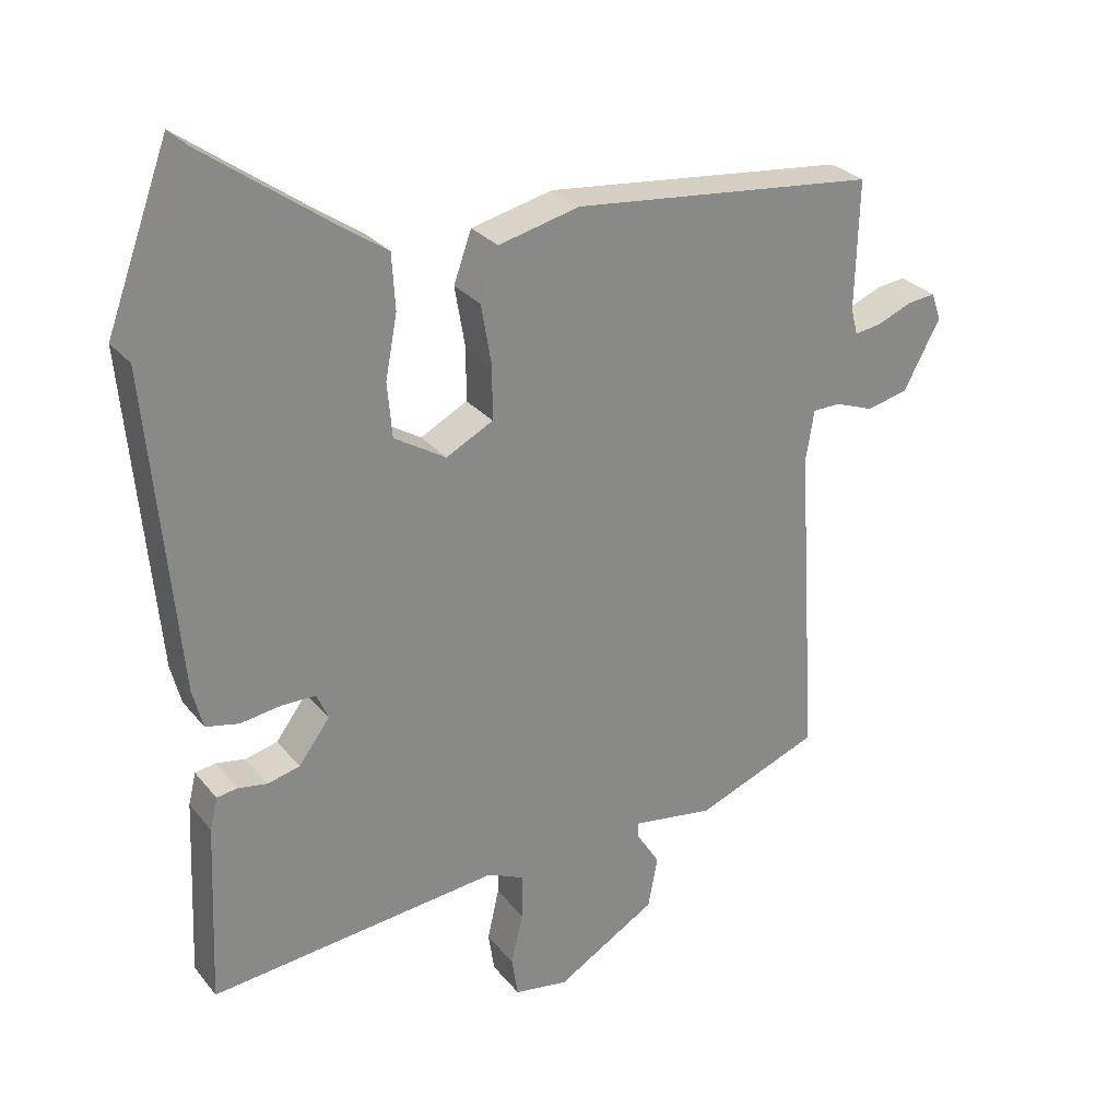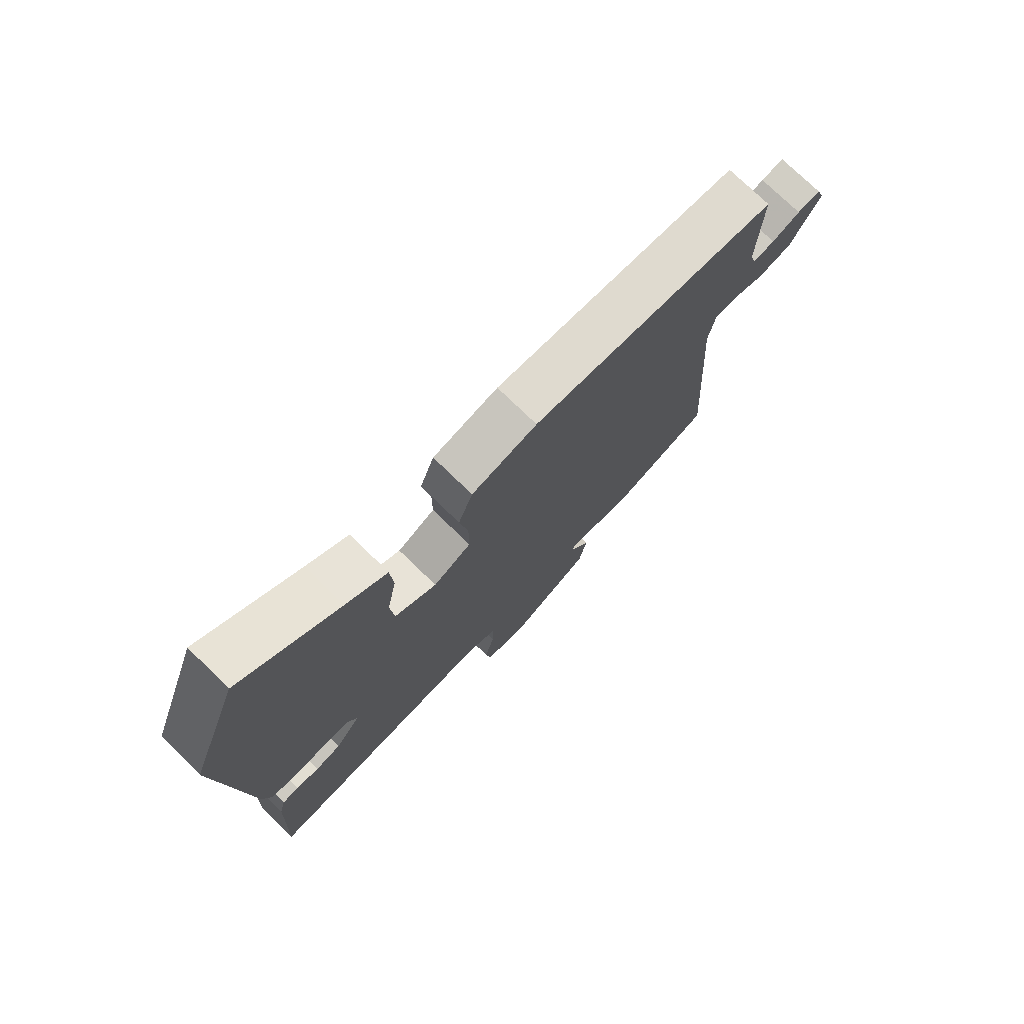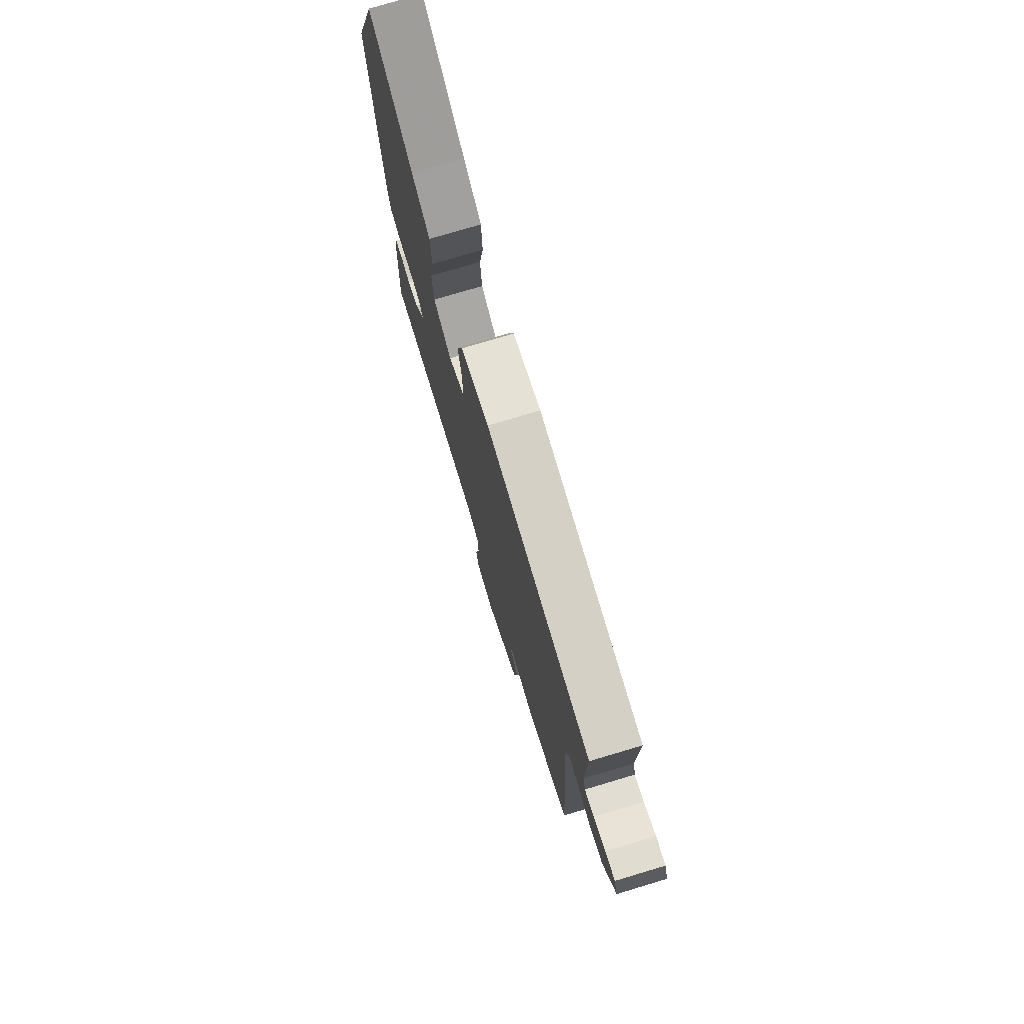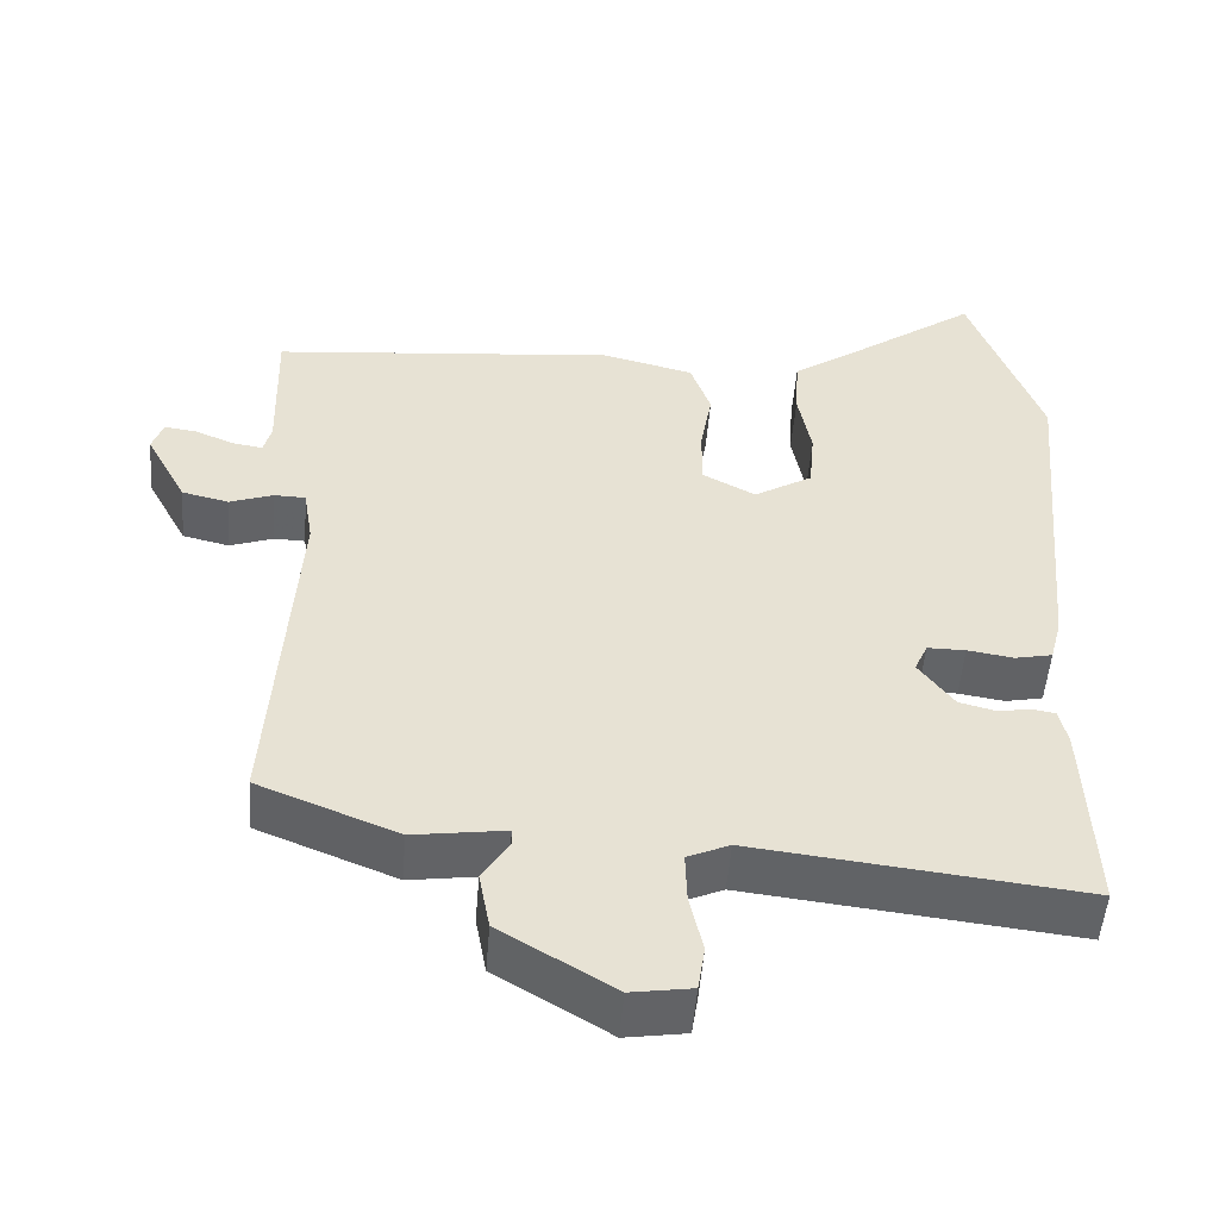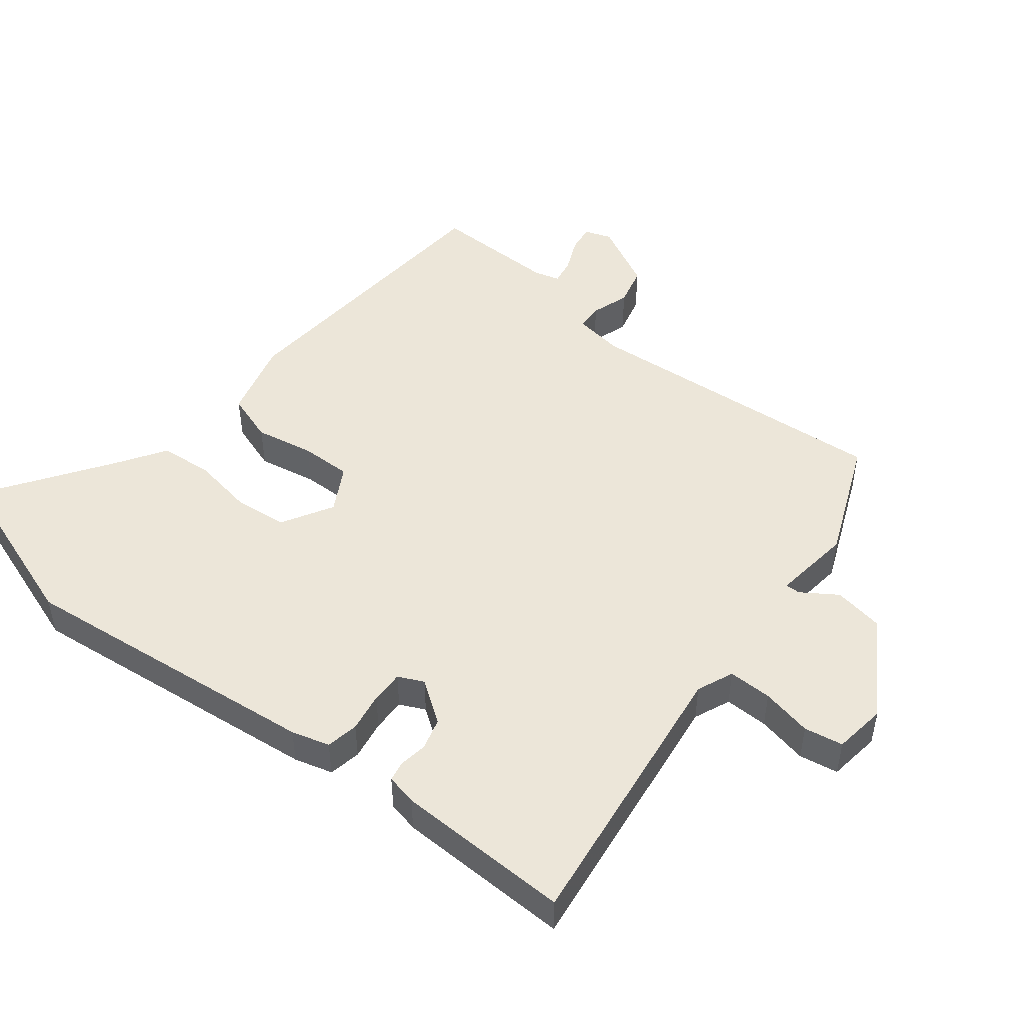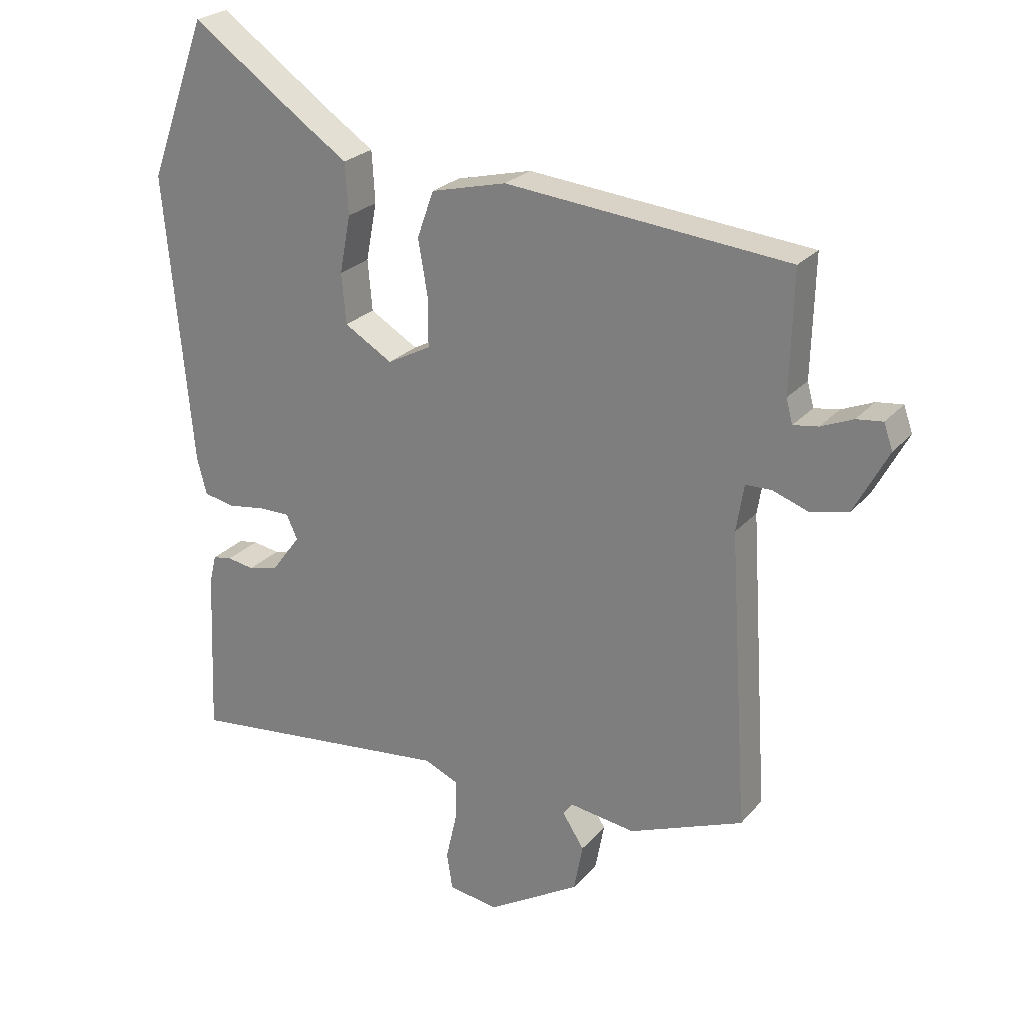
<metadata>
{"format":"obj","ext":"obj","renderer":"f3d","projection":"perspective","resolution":1024,"background":"white","views":[{"elev":27.8,"azim":149.6,"up":"+Z"},{"elev":75.5,"azim":134.2,"up":"+Z"},{"elev":75.6,"azim":-106.7,"up":"+Z"},{"elev":-51.1,"azim":-4.5,"up":"+Z"},{"elev":48.7,"azim":127.3,"up":"+Y"},{"elev":24.6,"azim":-149.7,"up":"+Z"}]}
</metadata>
<code>
v 0.483 0.07 -0.505
v 0.062 0.07 -0.458
v 0.008 0.07 -0.482
v 0.01 0.07 -0.547
v 0.027 0.07 -0.622
v 0.018 0.07 -0.68
v -0.06 0.07 -0.692
v -0.205 0.07 -0.605
v -0.219 0.07 -0.53
v -0.185 0.07 -0.477
v -0.185 0.07 -0.455
v -0.303 0.07 -0.472
v -0.482 0.07 -0.401
v -0.452 0.07 0.063
v -0.464 0.07 0.137
v -0.504 0.07 0.138
v -0.56 0.07 0.118
v -0.62 0.07 0.132
v -0.673 0.07 0.231
v -0.659 0.07 0.271
v -0.618 0.07 0.266
v -0.568 0.07 0.245
v -0.529 0.07 0.239
v -0.519 0.07 0.277
v -0.524 0.07 0.464
v -0.082 0.07 0.507
v 0.036 0.07 0.478
v 0.062 0.07 0.405
v 0.047 0.07 0.317
v 0.047 0.07 0.241
v 0.115 0.07 0.205
v 0.19 0.07 0.25
v 0.197 0.07 0.329
v 0.18 0.07 0.419
v 0.185 0.07 0.499
v 0.259 0.07 0.549
v 0.436 0.07 0.675
v 0.527 0.07 0.426
v 0.485 0.07 -0.031
v 0.47 0.07 -0.088
v 0.422 0.07 -0.098
v 0.363 0.07 -0.089
v 0.314 0.07 -0.089
v 0.297 0.07 -0.127
v 0.342 0.07 -0.188
v 0.389 0.07 -0.2
v 0.431 0.07 -0.193
v 0.461 0.07 -0.198
v 0.472 0.07 -0.244
v 0.483 0 -0.505
v 0.062 0 -0.458
v 0.008 0 -0.482
v 0.01 0 -0.547
v 0.027 0 -0.622
v 0.018 0 -0.68
v -0.06 0 -0.692
v -0.205 0 -0.605
v -0.219 0 -0.53
v -0.185 0 -0.477
v -0.185 0 -0.455
v -0.303 0 -0.472
v -0.482 0 -0.401
v -0.452 0 0.063
v -0.464 0 0.137
v -0.504 0 0.138
v -0.56 0 0.118
v -0.62 0 0.132
v -0.673 0 0.231
v -0.659 0 0.271
v -0.618 0 0.266
v -0.568 0 0.245
v -0.529 0 0.239
v -0.519 0 0.277
v -0.524 0 0.464
v -0.082 0 0.507
v 0.036 0 0.478
v 0.062 0 0.405
v 0.047 0 0.317
v 0.047 0 0.241
v 0.115 0 0.205
v 0.19 0 0.25
v 0.197 0 0.329
v 0.18 0 0.419
v 0.185 0 0.499
v 0.259 0 0.549
v 0.436 0 0.675
v 0.527 0 0.426
v 0.485 0 -0.031
v 0.47 0 -0.088
v 0.422 0 -0.098
v 0.363 0 -0.089
v 0.314 0 -0.089
v 0.297 0 -0.127
v 0.342 0 -0.188
v 0.389 0 -0.2
v 0.431 0 -0.193
v 0.461 0 -0.198
v 0.472 0 -0.244
f 46 47 48 49
f 45 46 49 1
f 44 45 1 2
f 43 44 2 3
f 39 40 41 42
f 39 42 43
f 36 37 38 39
f 36 39 43
f 33 34 35 36
f 32 33 36 43
f 31 32 43 3
f 26 27 28 29
f 24 25 26 29
f 23 24 29 30
f 19 20 21 22
f 19 22 23
f 16 17 18 19
f 15 16 19 23
f 11 12 13 14
f 11 14 15
f 7 8 9 10
f 7 10 11
f 4 5 6 7
f 3 4 7 11
f 31 3 11 15
f 15 23 30 31
f 98 97 96 95
f 50 98 95 94
f 51 50 94 93
f 52 51 93 92
f 91 90 89 88
f 92 91 88
f 88 87 86 85
f 92 88 85
f 85 84 83 82
f 92 85 82 81
f 52 92 81 80
f 78 77 76 75
f 78 75 74 73
f 79 78 73 72
f 71 70 69 68
f 72 71 68
f 68 67 66 65
f 72 68 65 64
f 63 62 61 60
f 64 63 60
f 59 58 57 56
f 60 59 56
f 56 55 54 53
f 60 56 53 52
f 64 60 52 80
f 80 79 72 64
f 1 50 51 2
f 2 51 52 3
f 3 52 53 4
f 4 53 54 5
f 5 54 55 6
f 6 55 56 7
f 7 56 57 8
f 8 57 58 9
f 9 58 59 10
f 10 59 60 11
f 11 60 61 12
f 12 61 62 13
f 13 62 63 14
f 14 63 64 15
f 15 64 65 16
f 16 65 66 17
f 17 66 67 18
f 18 67 68 19
f 19 68 69 20
f 20 69 70 21
f 21 70 71 22
f 22 71 72 23
f 23 72 73 24
f 24 73 74 25
f 25 74 75 26
f 26 75 76 27
f 27 76 77 28
f 28 77 78 29
f 29 78 79 30
f 30 79 80 31
f 31 80 81 32
f 32 81 82 33
f 33 82 83 34
f 34 83 84 35
f 35 84 85 36
f 36 85 86 37
f 37 86 87 38
f 38 87 88 39
f 39 88 89 40
f 40 89 90 41
f 41 90 91 42
f 42 91 92 43
f 43 92 93 44
f 44 93 94 45
f 45 94 95 46
f 46 95 96 47
f 47 96 97 48
f 48 97 98 49
f 49 98 50 1

</code>
